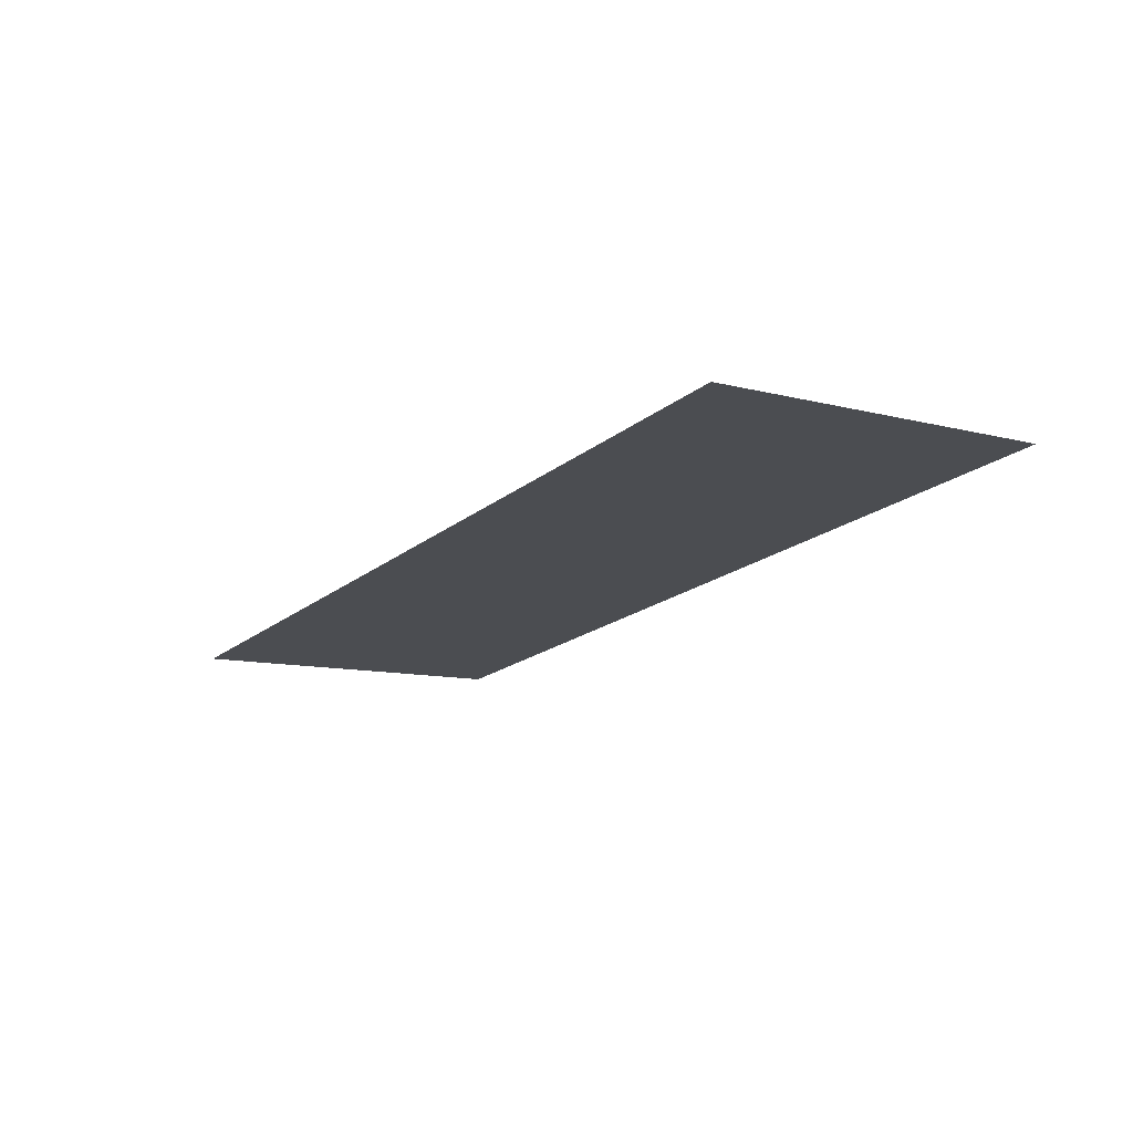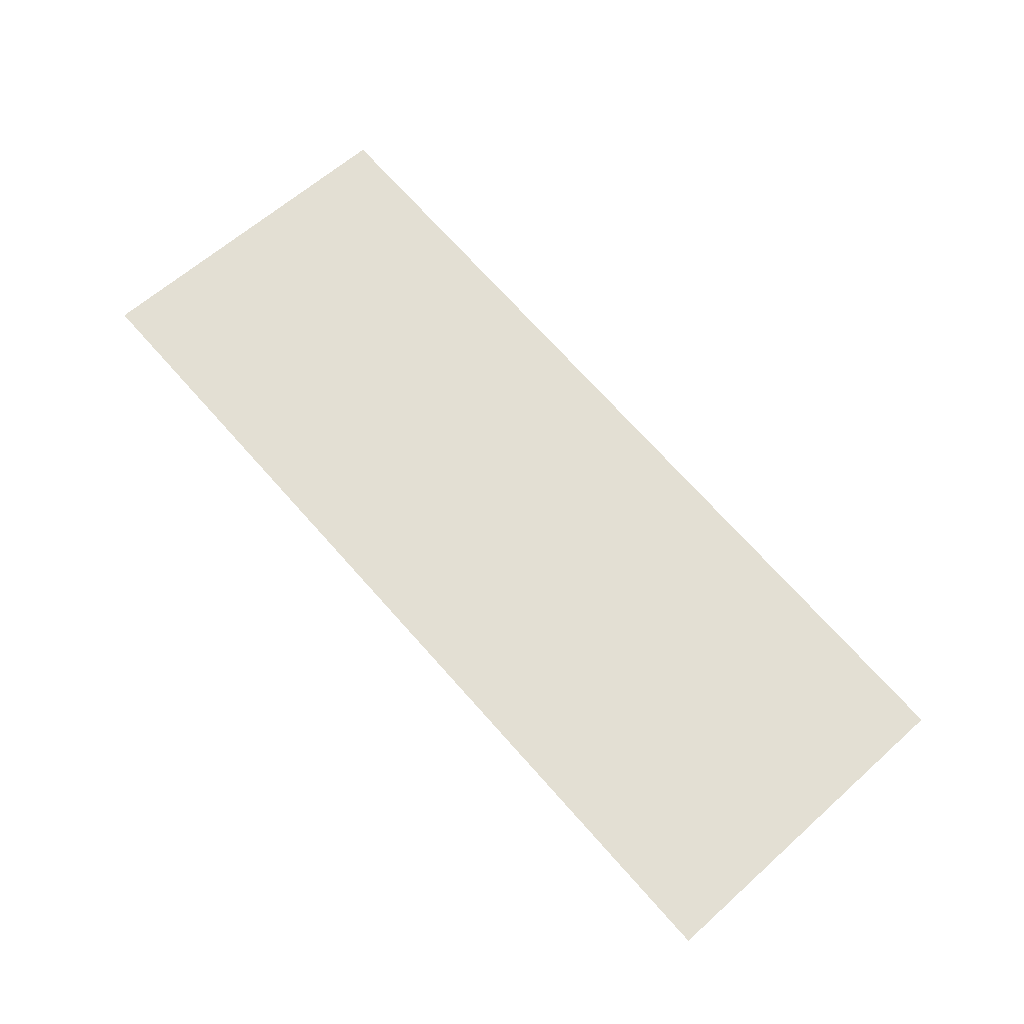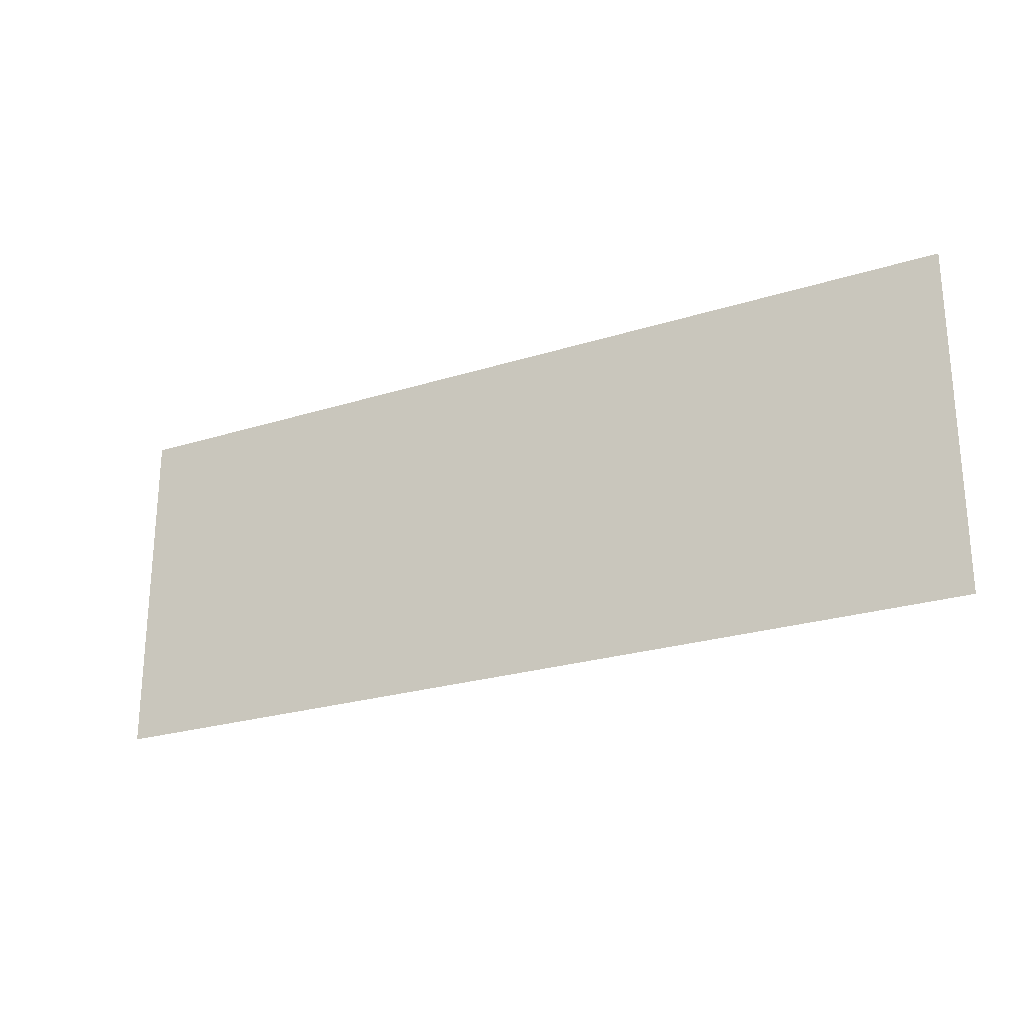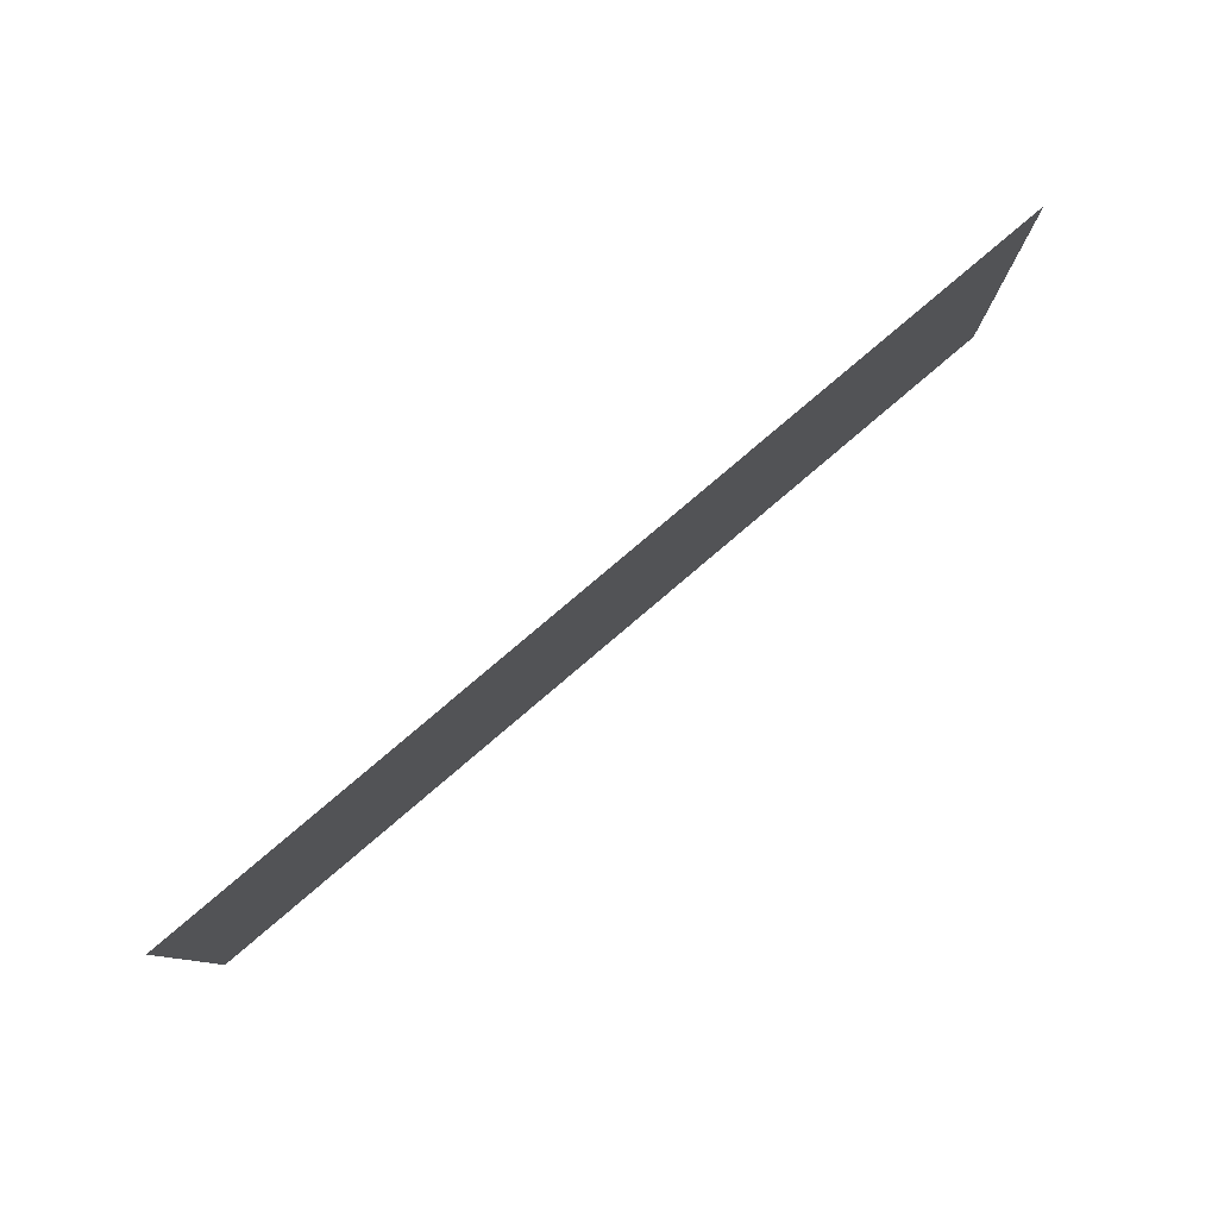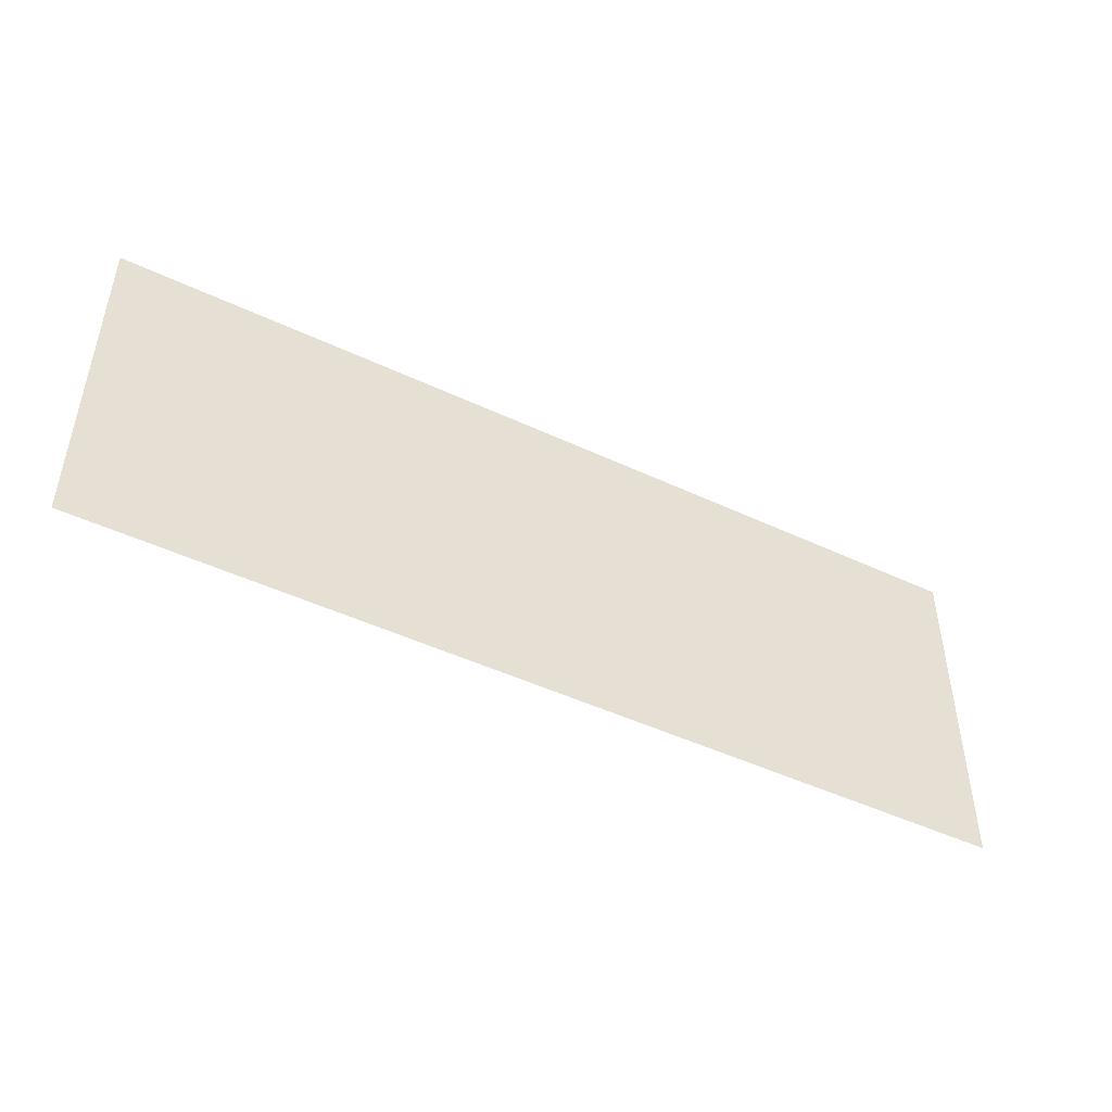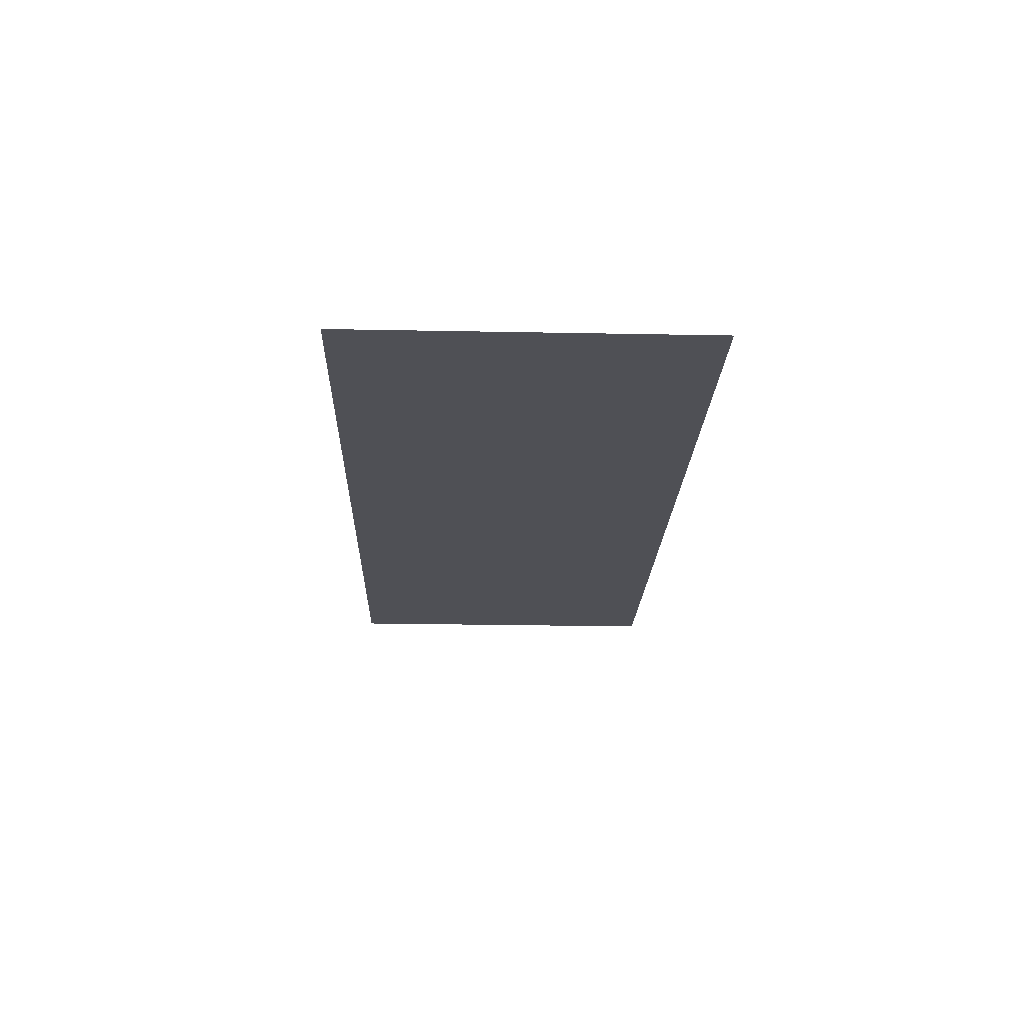
<metadata>
{"format":"obj","ext":"obj","renderer":"f3d","projection":"perspective","resolution":1024,"background":"white","views":[{"elev":-10.2,"azim":-123.8,"up":"+Z"},{"elev":62.7,"azim":47.8,"up":"+Z"},{"elev":-24.3,"azim":-145.5,"up":"+Y"},{"elev":79.6,"azim":146.5,"up":"+Y"},{"elev":-47.0,"azim":-21.2,"up":"+Y"},{"elev":-26.2,"azim":88.3,"up":"+Z"}]}
</metadata>
<code>
v  89.55 33.97 -47.5
v  69.32 33.97 -45.06
v  69.32 26.22 -45.06
v  89.55 26.22 -47.5
g biao_xiangmangguo02
f 1 2 3 4

</code>
